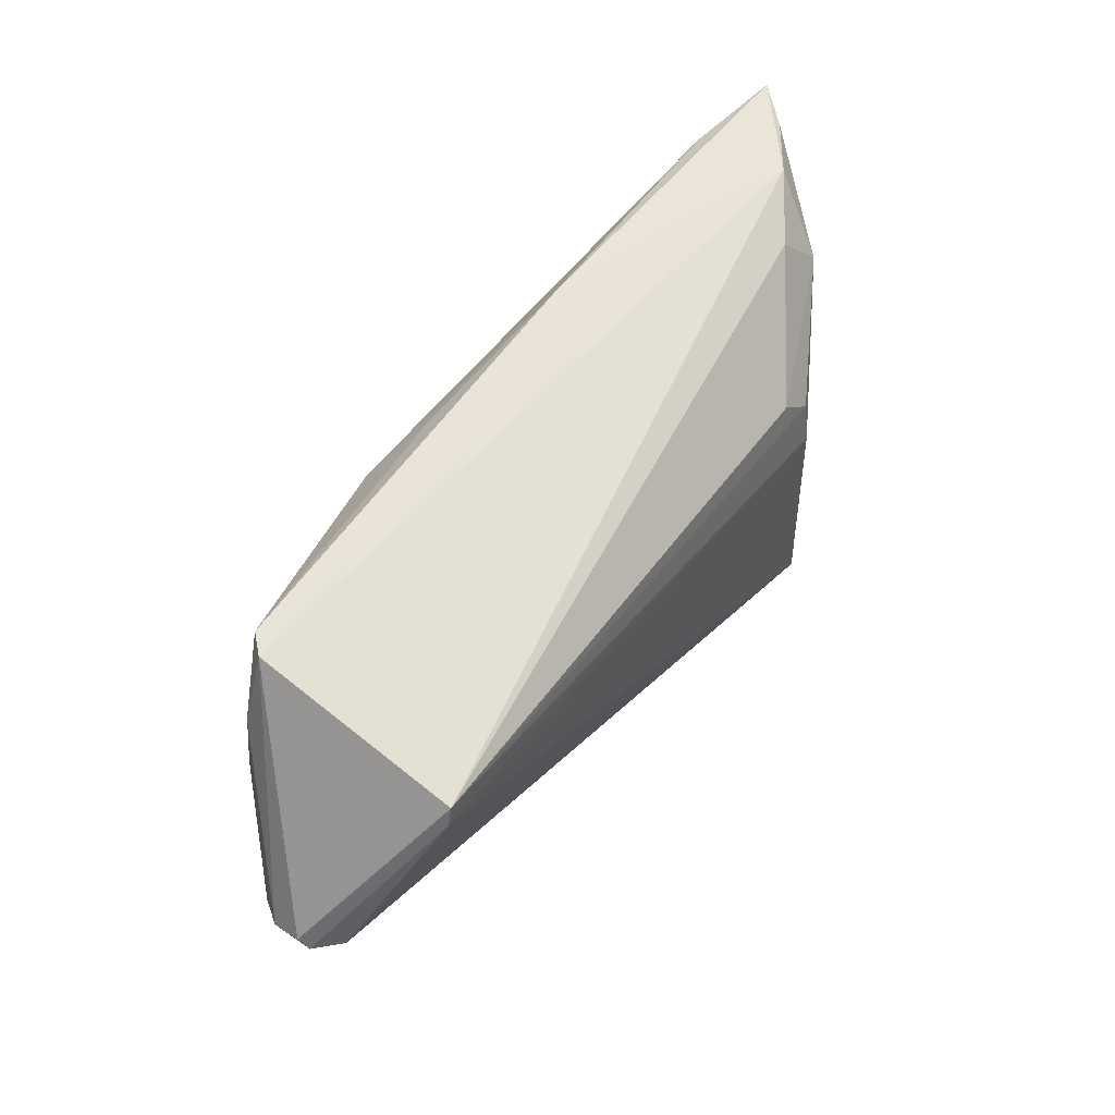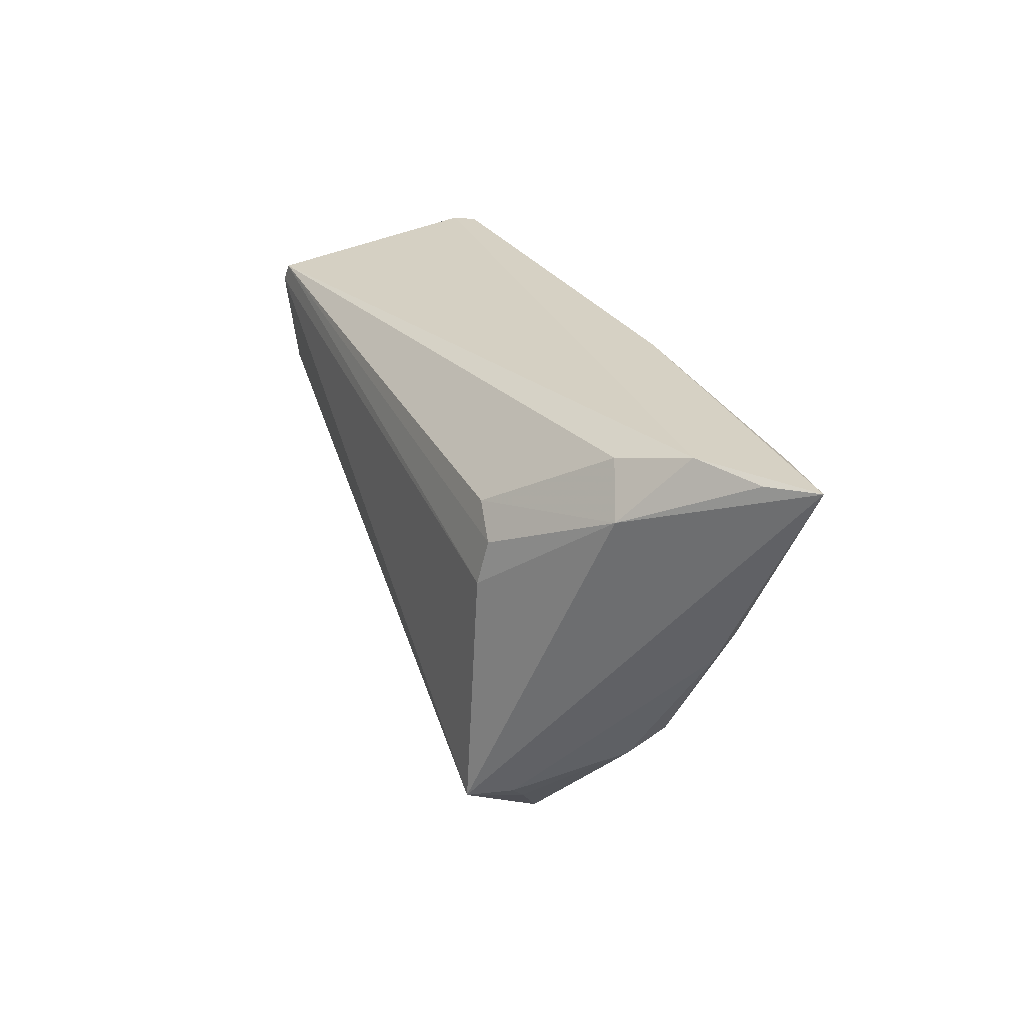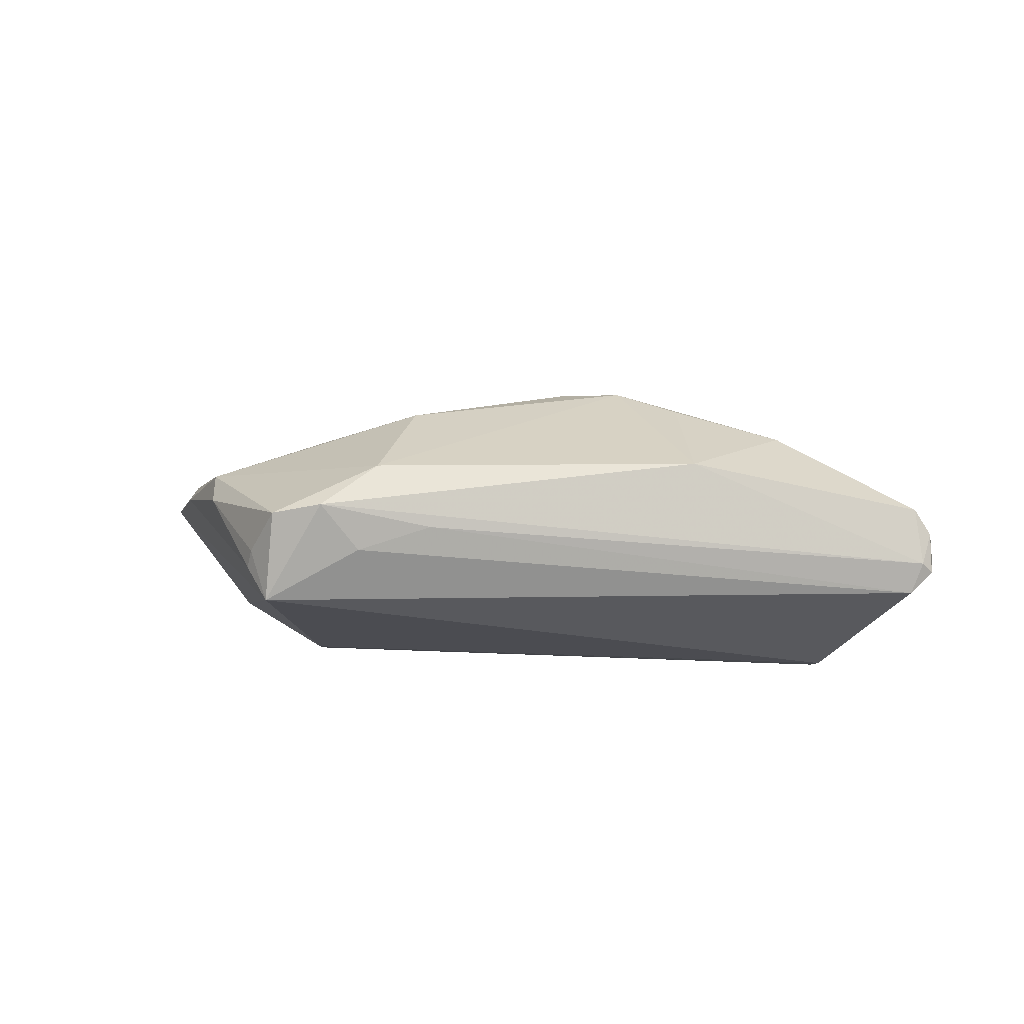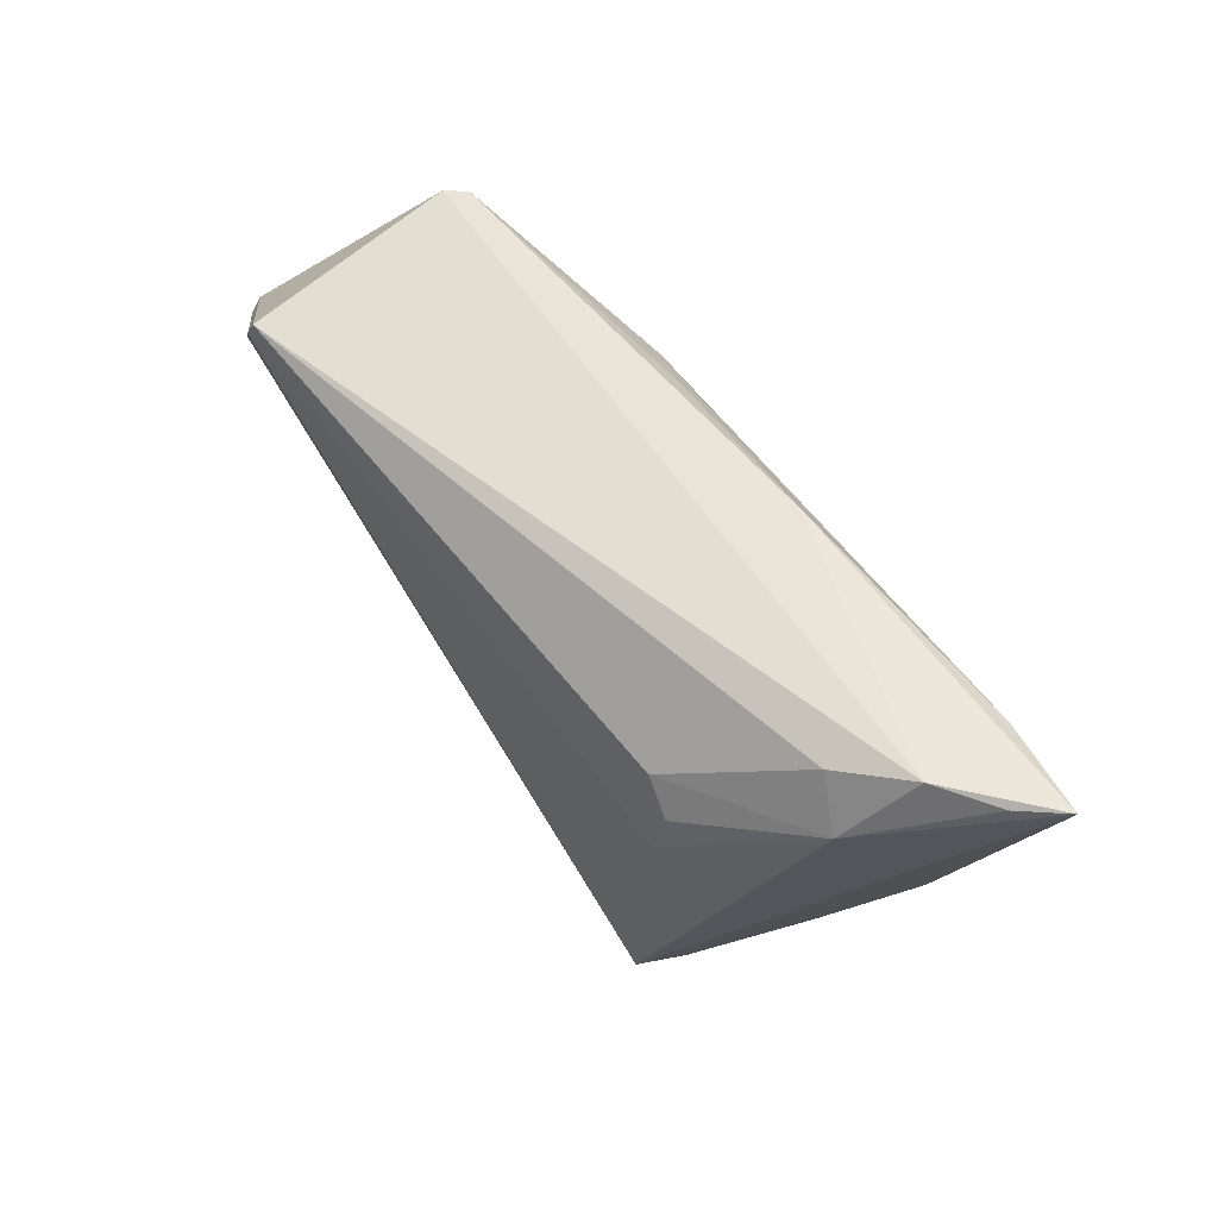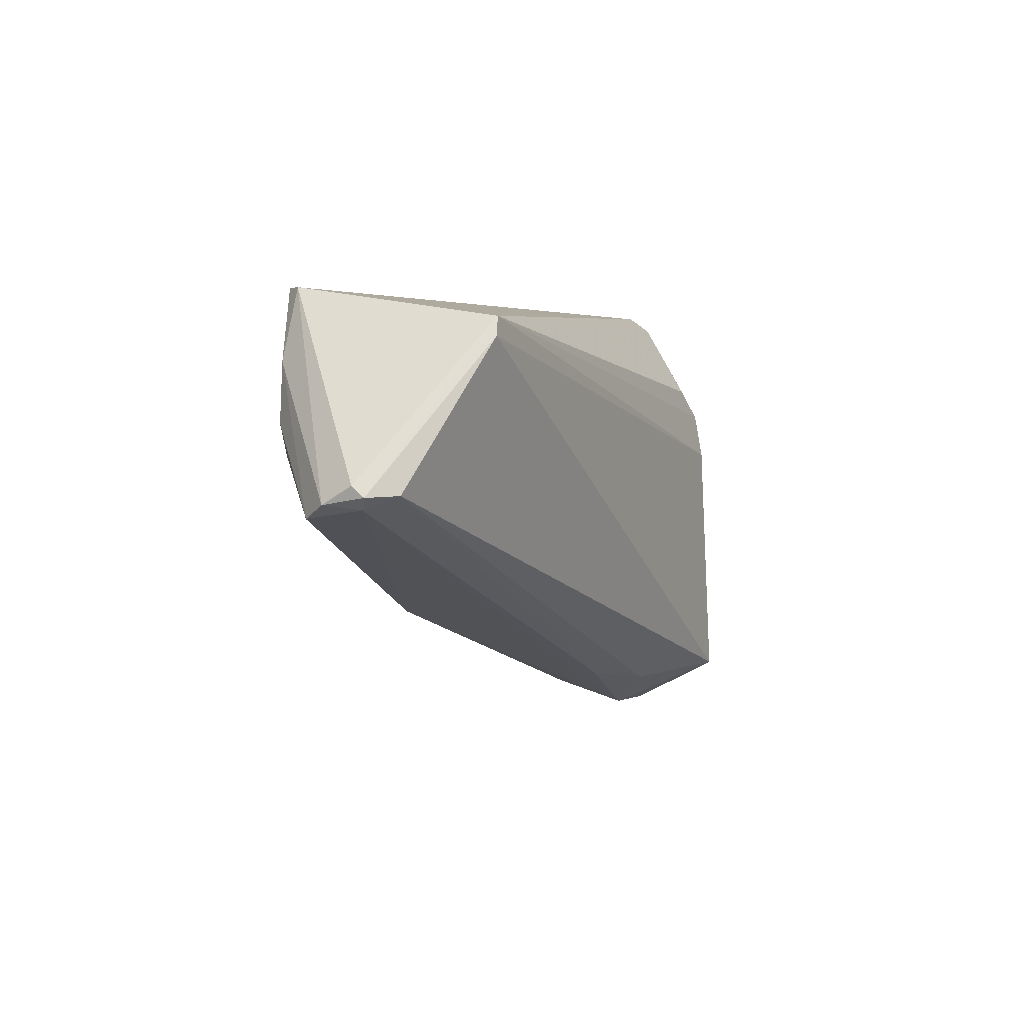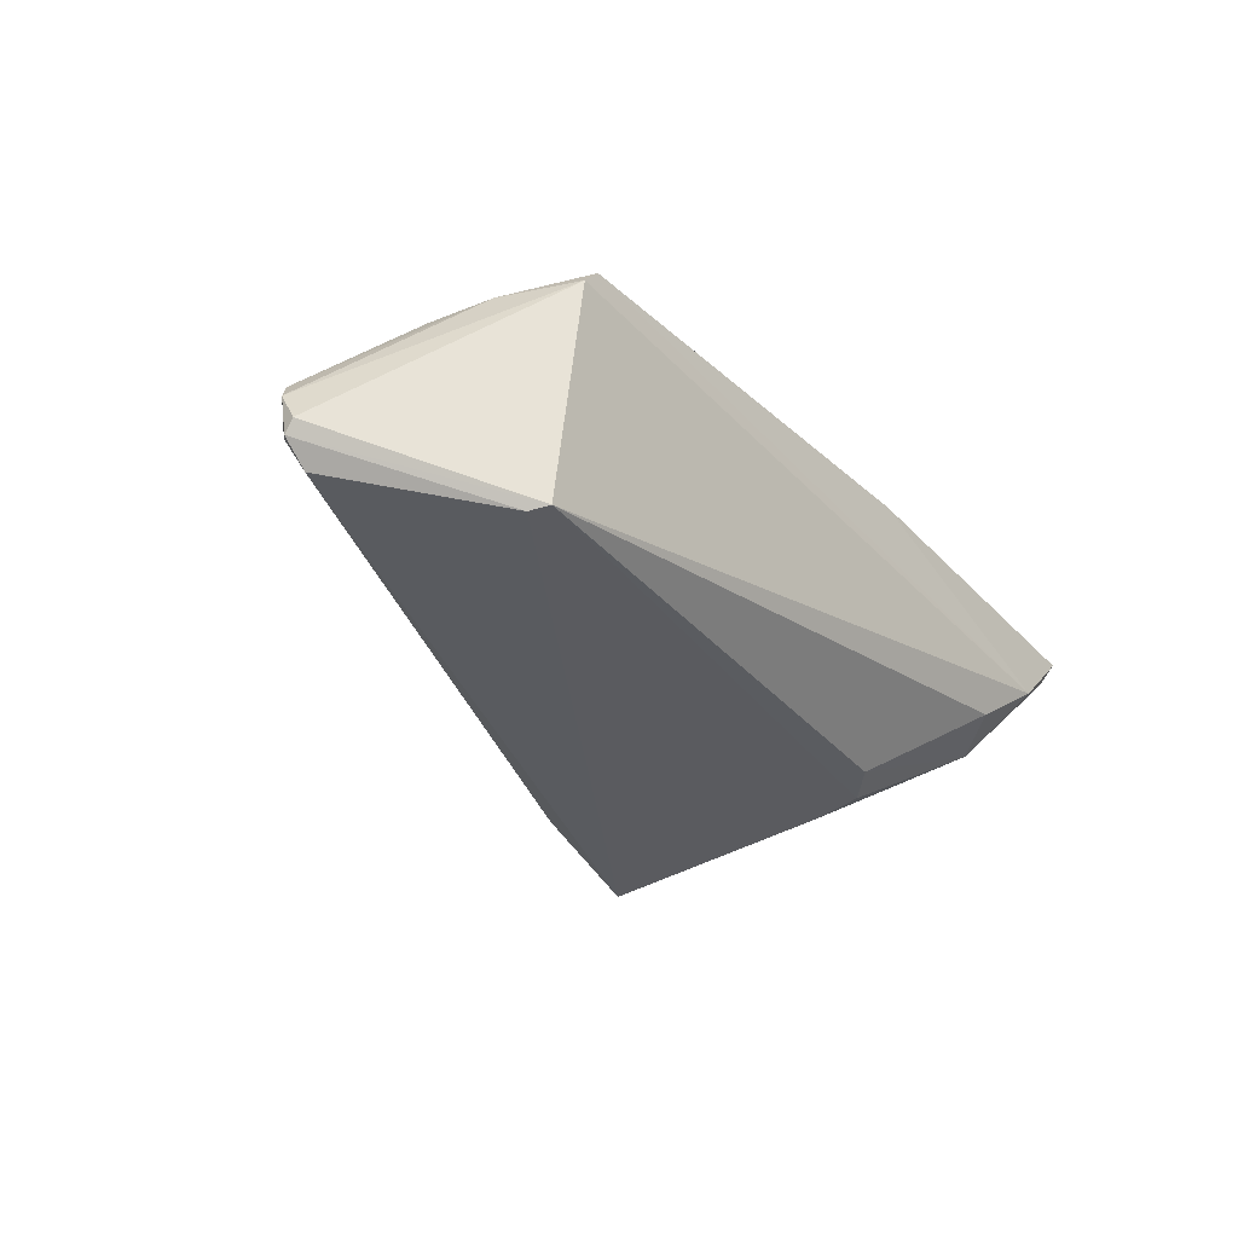
<metadata>
{"format":"obj","ext":"obj","renderer":"f3d","projection":"perspective","resolution":1024,"background":"white","views":[{"elev":60.8,"azim":127.7,"up":"+Y"},{"elev":26.7,"azim":-112.7,"up":"+Y"},{"elev":-18.5,"azim":8.3,"up":"+Z"},{"elev":58.7,"azim":-127.4,"up":"+Y"},{"elev":2.9,"azim":115.4,"up":"+Y"},{"elev":-33.0,"azim":128.1,"up":"+Z"}]}
</metadata>
<code>
v 0.05911 -0.003737 -0.008186
v 0.03937 -0.003965 0.01157
v -0.007101 -0.02981 -0.008018
v 0.04929 0.001942 0.007674
v 0.01452 0.01313 0.01961
v 0.01612 -0.004363 0.01987
v 0.06043 -0.003204 -0.003754
v -0.05949 0.02087 0.01338
v -0.04023 0.01994 -0.002899
v -0.02621 0.01018 -0.01392
v 0.02782 -0.01832 0.003288
v -0.03144 -0.0307 -0.0105
v -0.02073 -0.03582 -0.006125
v 0.02479 -0.006054 0.01595
v -0.04817 0.0223 0.003092
v 0.06035 -0.002315 -0.009122
v -0.04013 -0.02154 0.0001667
v 0.04309 0.01818 -0.01704
v 0.007036 0.01916 0.01589
v -0.04912 -0.001443 0.009369
v -0.05503 0.02079 0.008275
v 0.04126 0.0223 0.01213
v 0.05843 -0.004909 -0.0005129
v -0.01575 0.0223 0.01421
v -0.02956 0.000779 -0.01586
v -0.01164 -0.01872 0.01258
v 0.04926 0.005747 0.008626
v -0.01396 -0.03226 0.0002084
v -0.04088 -0.01856 0.004802
v -0.04483 0.01403 -0.004843
v -0.01651 -0.03137 -0.01128
v -0.03013 0.006397 -0.01461
v -0.0272 -0.03592 -0.007039
v -0.03231 -0.029 -0.0123
v -0.04936 -0.004294 0.006519
v -0.02639 -0.01445 0.01067
v -0.02921 -0.03033 -0.0174
v -0.04766 0.01954 0.01563
v 0.007649 -0.004476 0.02011
v 0.05728 -0.002166 -0.01201
v 0.0433 0.0222 0.009747
v 0.04414 0.01585 -0.0174
v 0.04722 0.01315 0.009542
v 0.06061 -0.0009886 -0.007673
f 13 11 28
f 23 2 11
f 29 28 26
f 29 17 33
f 13 28 33
f 33 28 29
f 38 24 8
f 5 24 38
f 39 5 38
f 38 26 39
f 8 20 38
f 19 5 22
f 22 24 19
f 19 24 5
f 21 30 8
f 15 24 22
f 30 21 15
f 8 24 15
f 15 21 8
f 11 2 14
f 22 5 6
f 6 5 39
f 6 27 22
f 2 27 6
f 6 14 2
f 39 26 6
f 6 26 28
f 6 28 11
f 11 14 6
f 1 11 13
f 1 23 11
f 10 18 32
f 32 30 10
f 4 27 2
f 2 23 4
f 4 23 27
f 22 27 43
f 27 23 43
f 36 20 29
f 29 26 36
f 36 38 20
f 26 38 36
f 35 20 8
f 29 20 35
f 35 17 29
f 37 31 13
f 13 33 37
f 37 40 31
f 37 42 40
f 8 30 37
f 37 35 8
f 41 15 22
f 18 15 41
f 22 43 41
f 44 18 41
f 13 31 3
f 3 1 13
f 31 40 3
f 40 1 3
f 16 1 40
f 40 42 16
f 16 18 44
f 16 42 18
f 9 15 18
f 18 10 9
f 30 15 9
f 9 10 30
f 42 37 25
f 32 18 25
f 18 42 25
f 25 30 32
f 25 37 30
f 12 33 17
f 12 37 33
f 23 1 7
f 1 16 7
f 7 16 44
f 7 43 23
f 44 41 7
f 7 41 43
f 34 12 17
f 37 12 34
f 17 35 34
f 35 37 34

</code>
